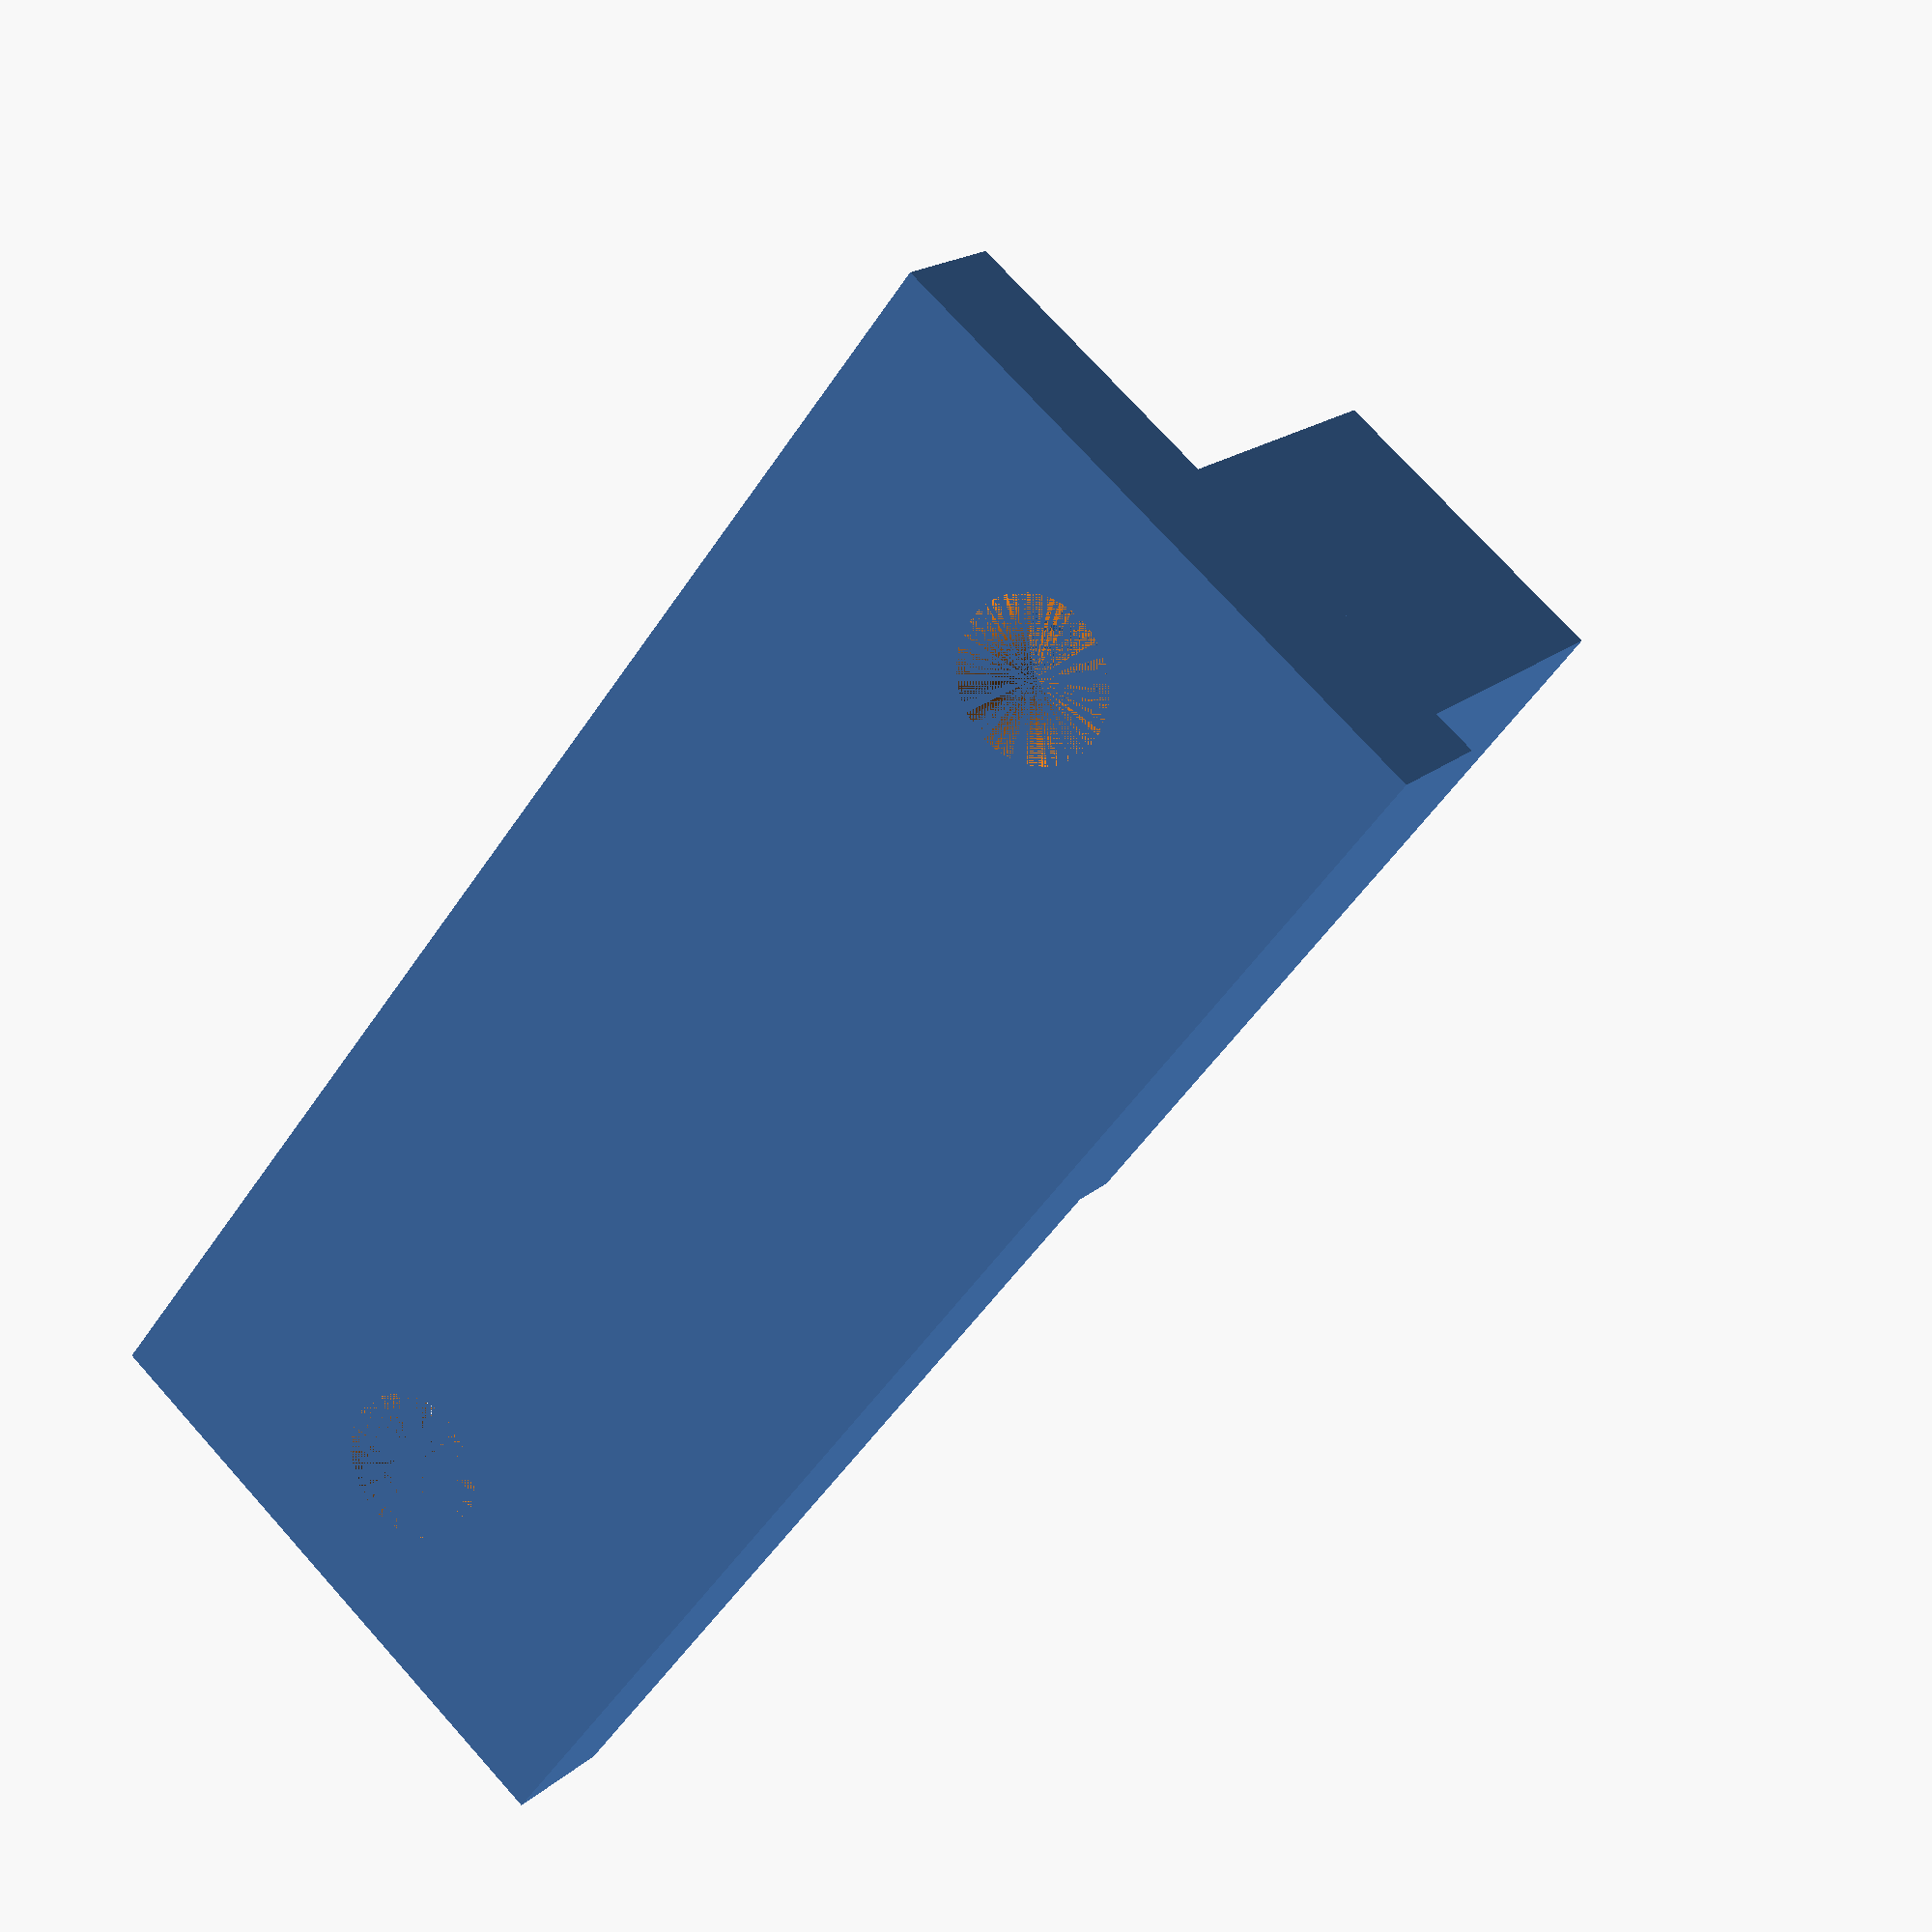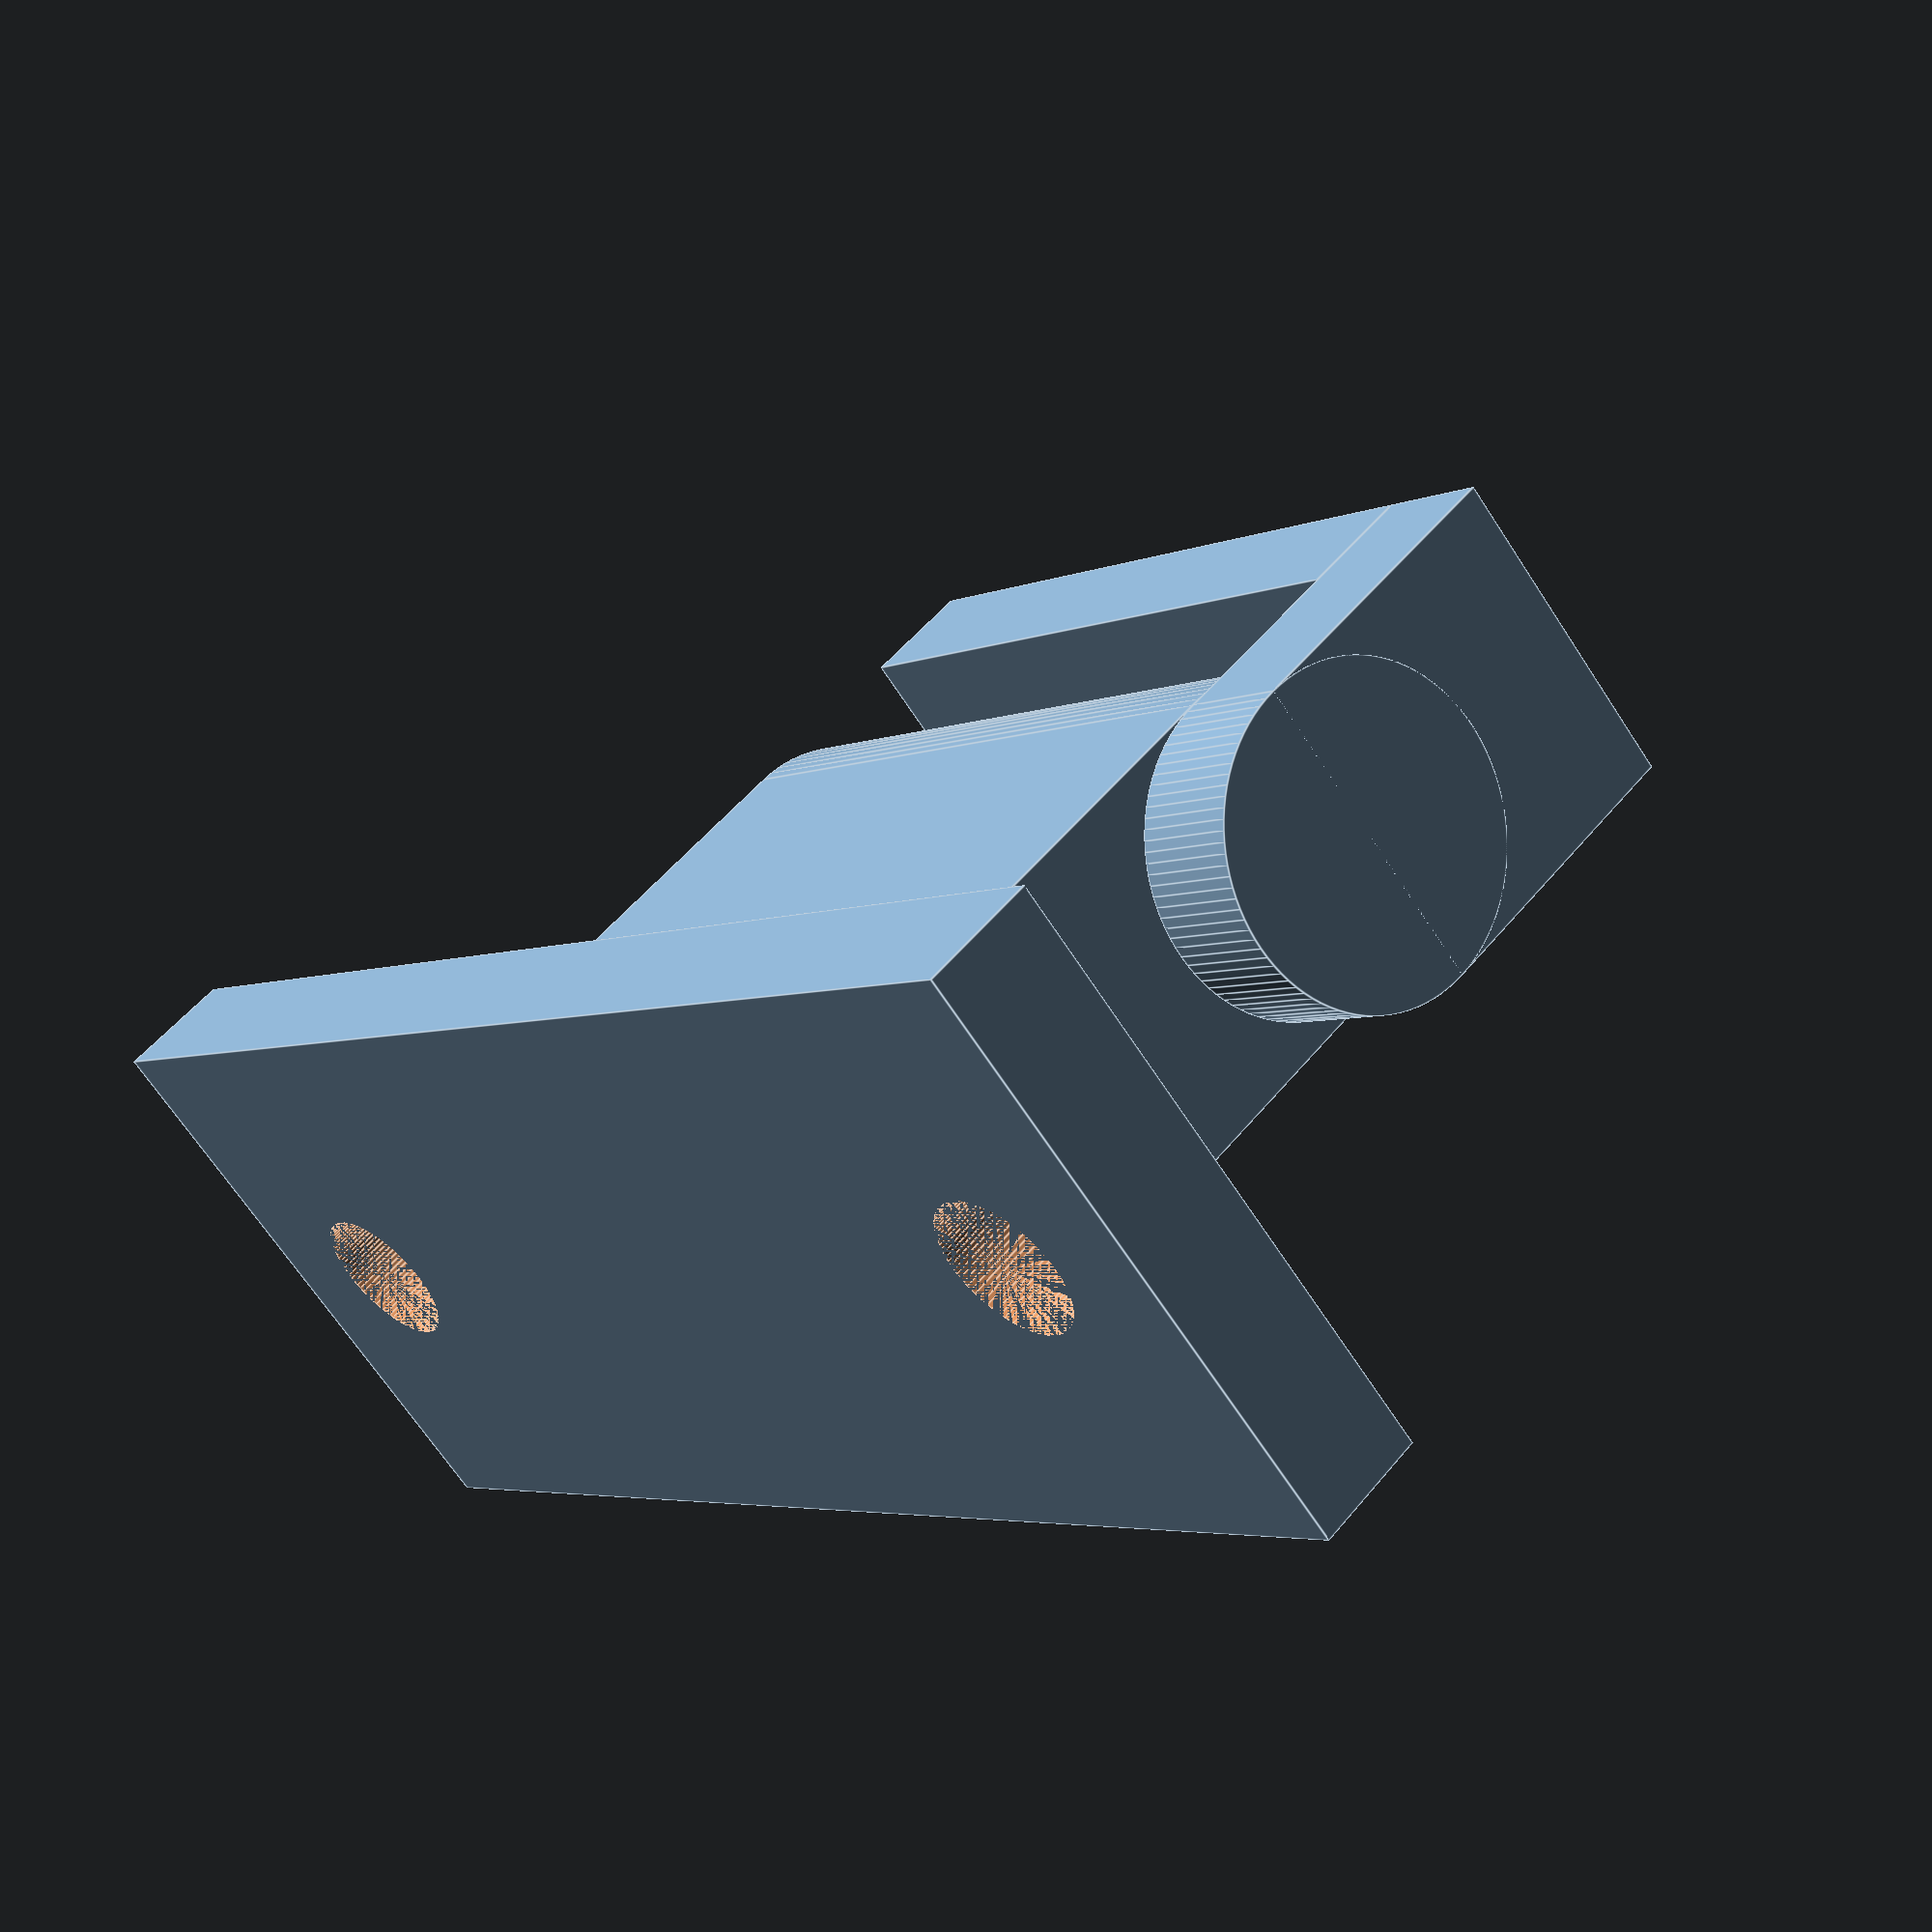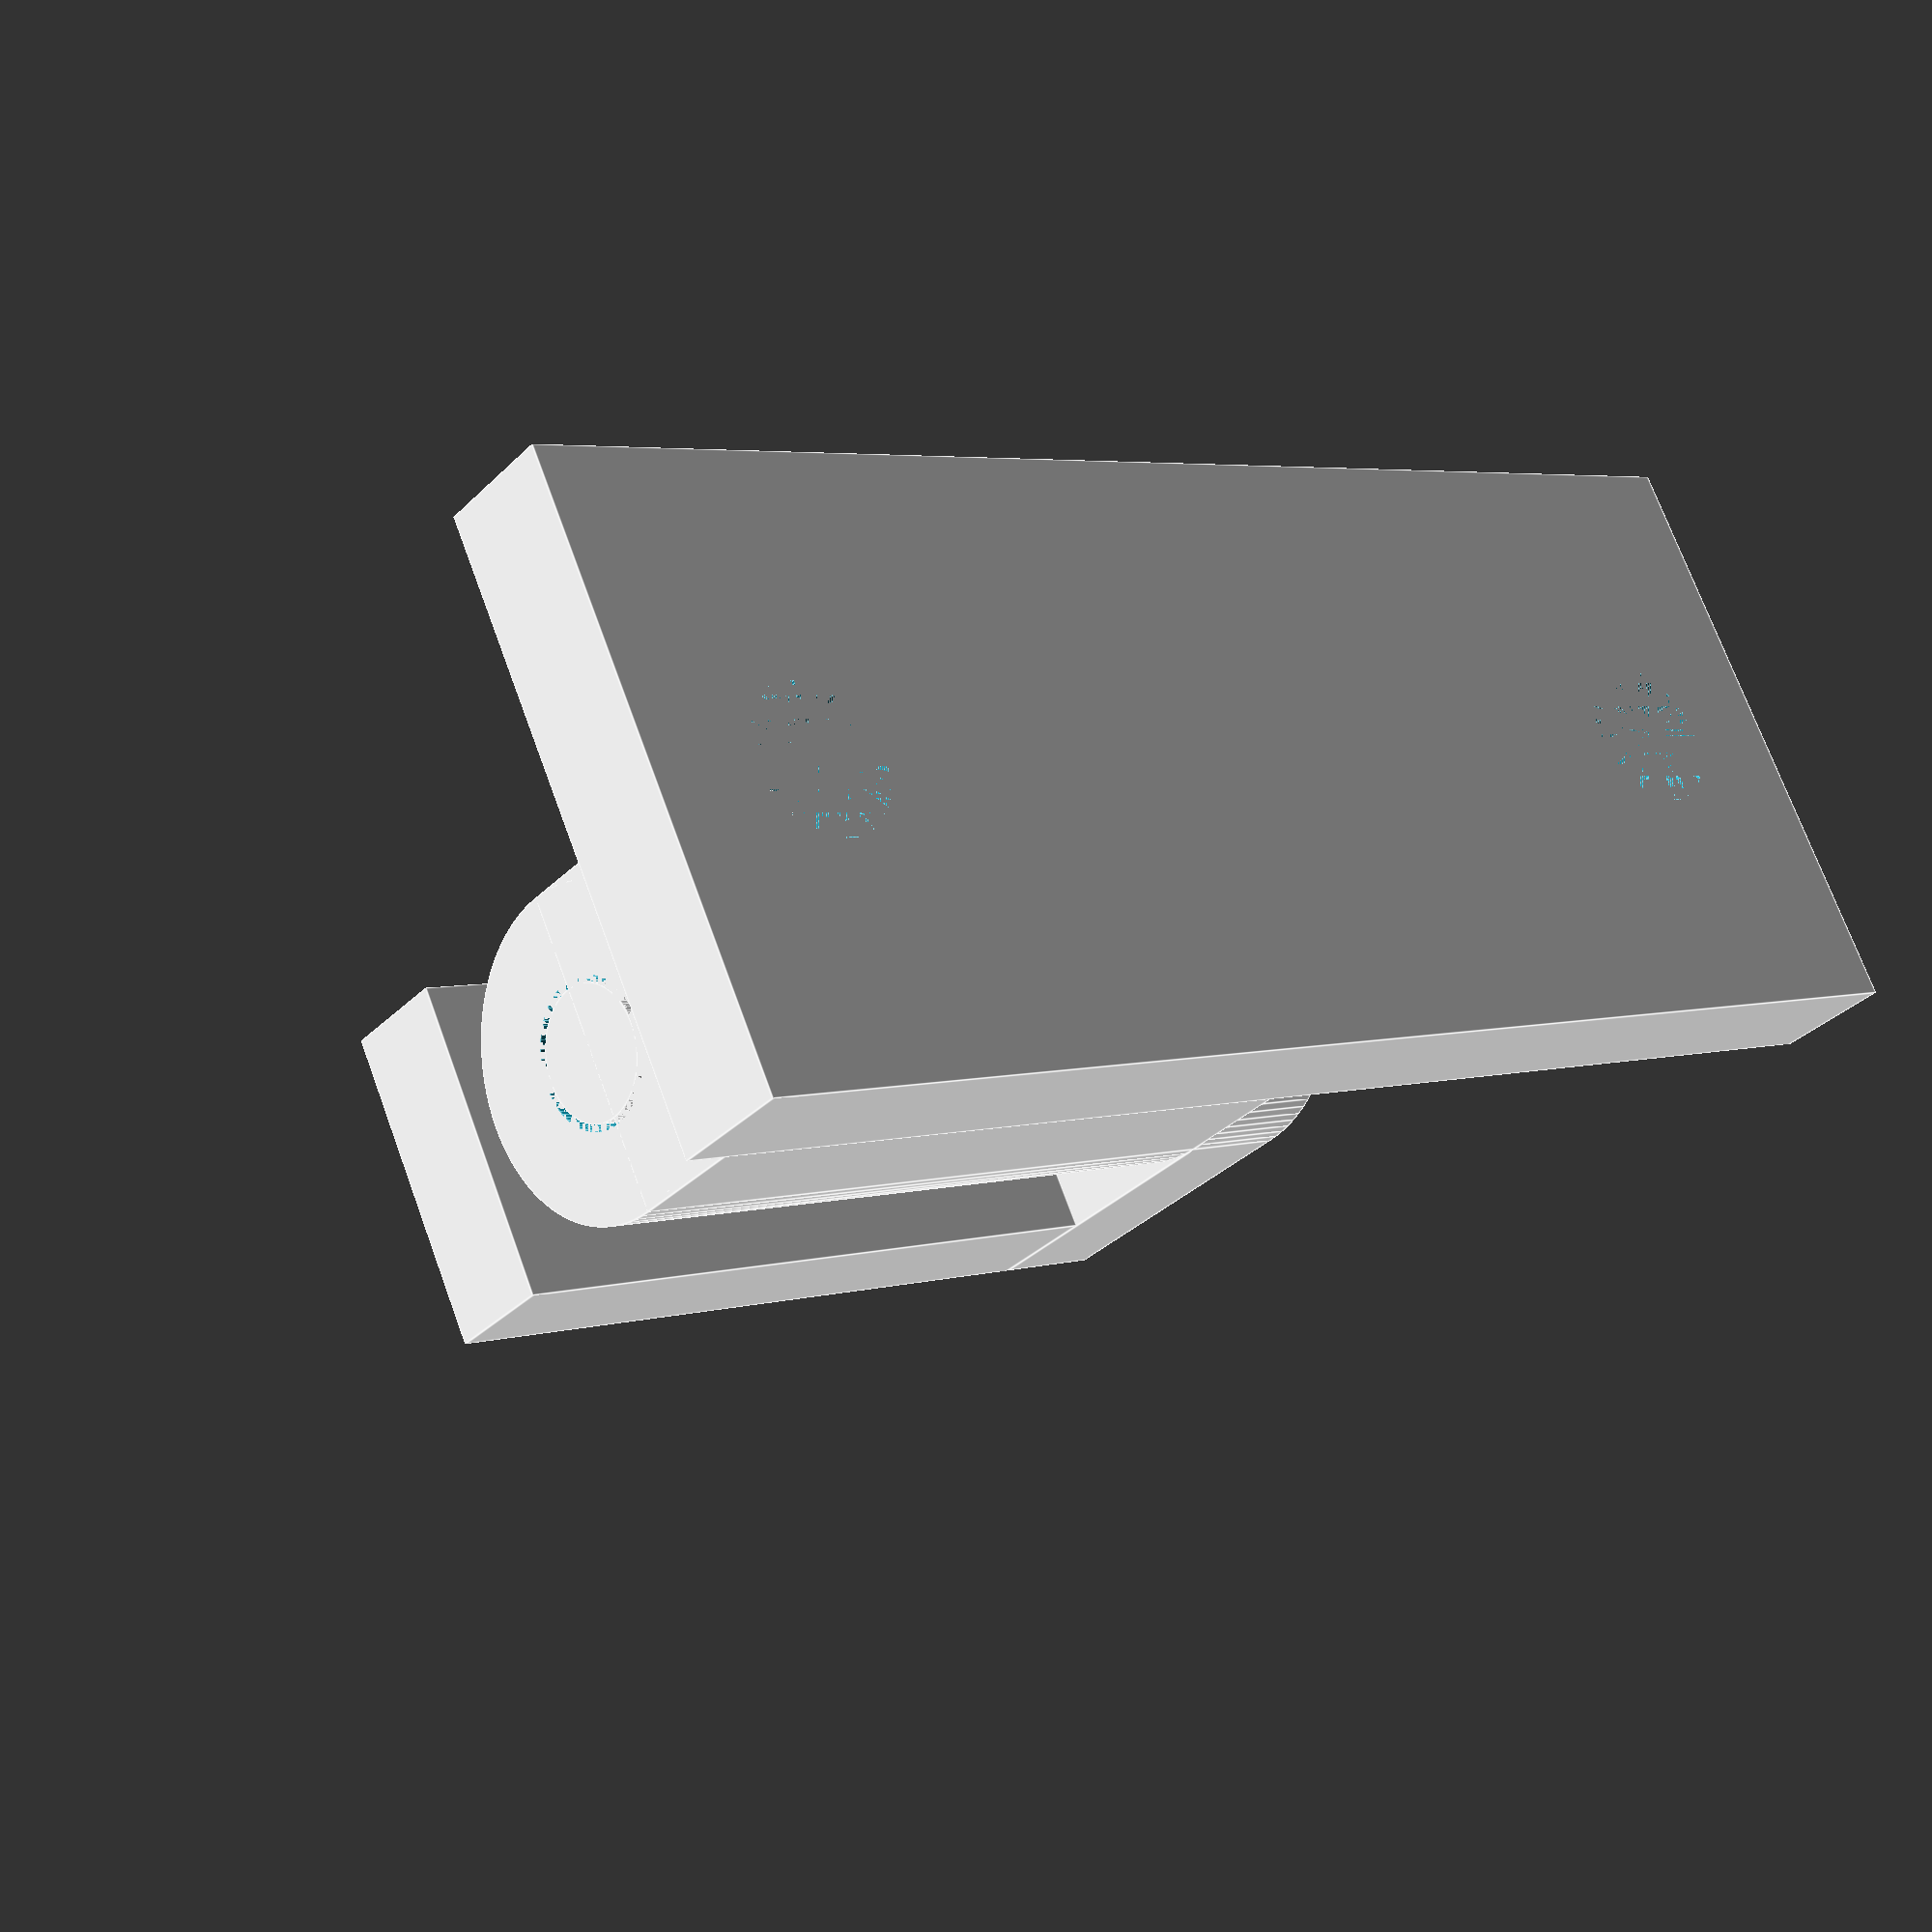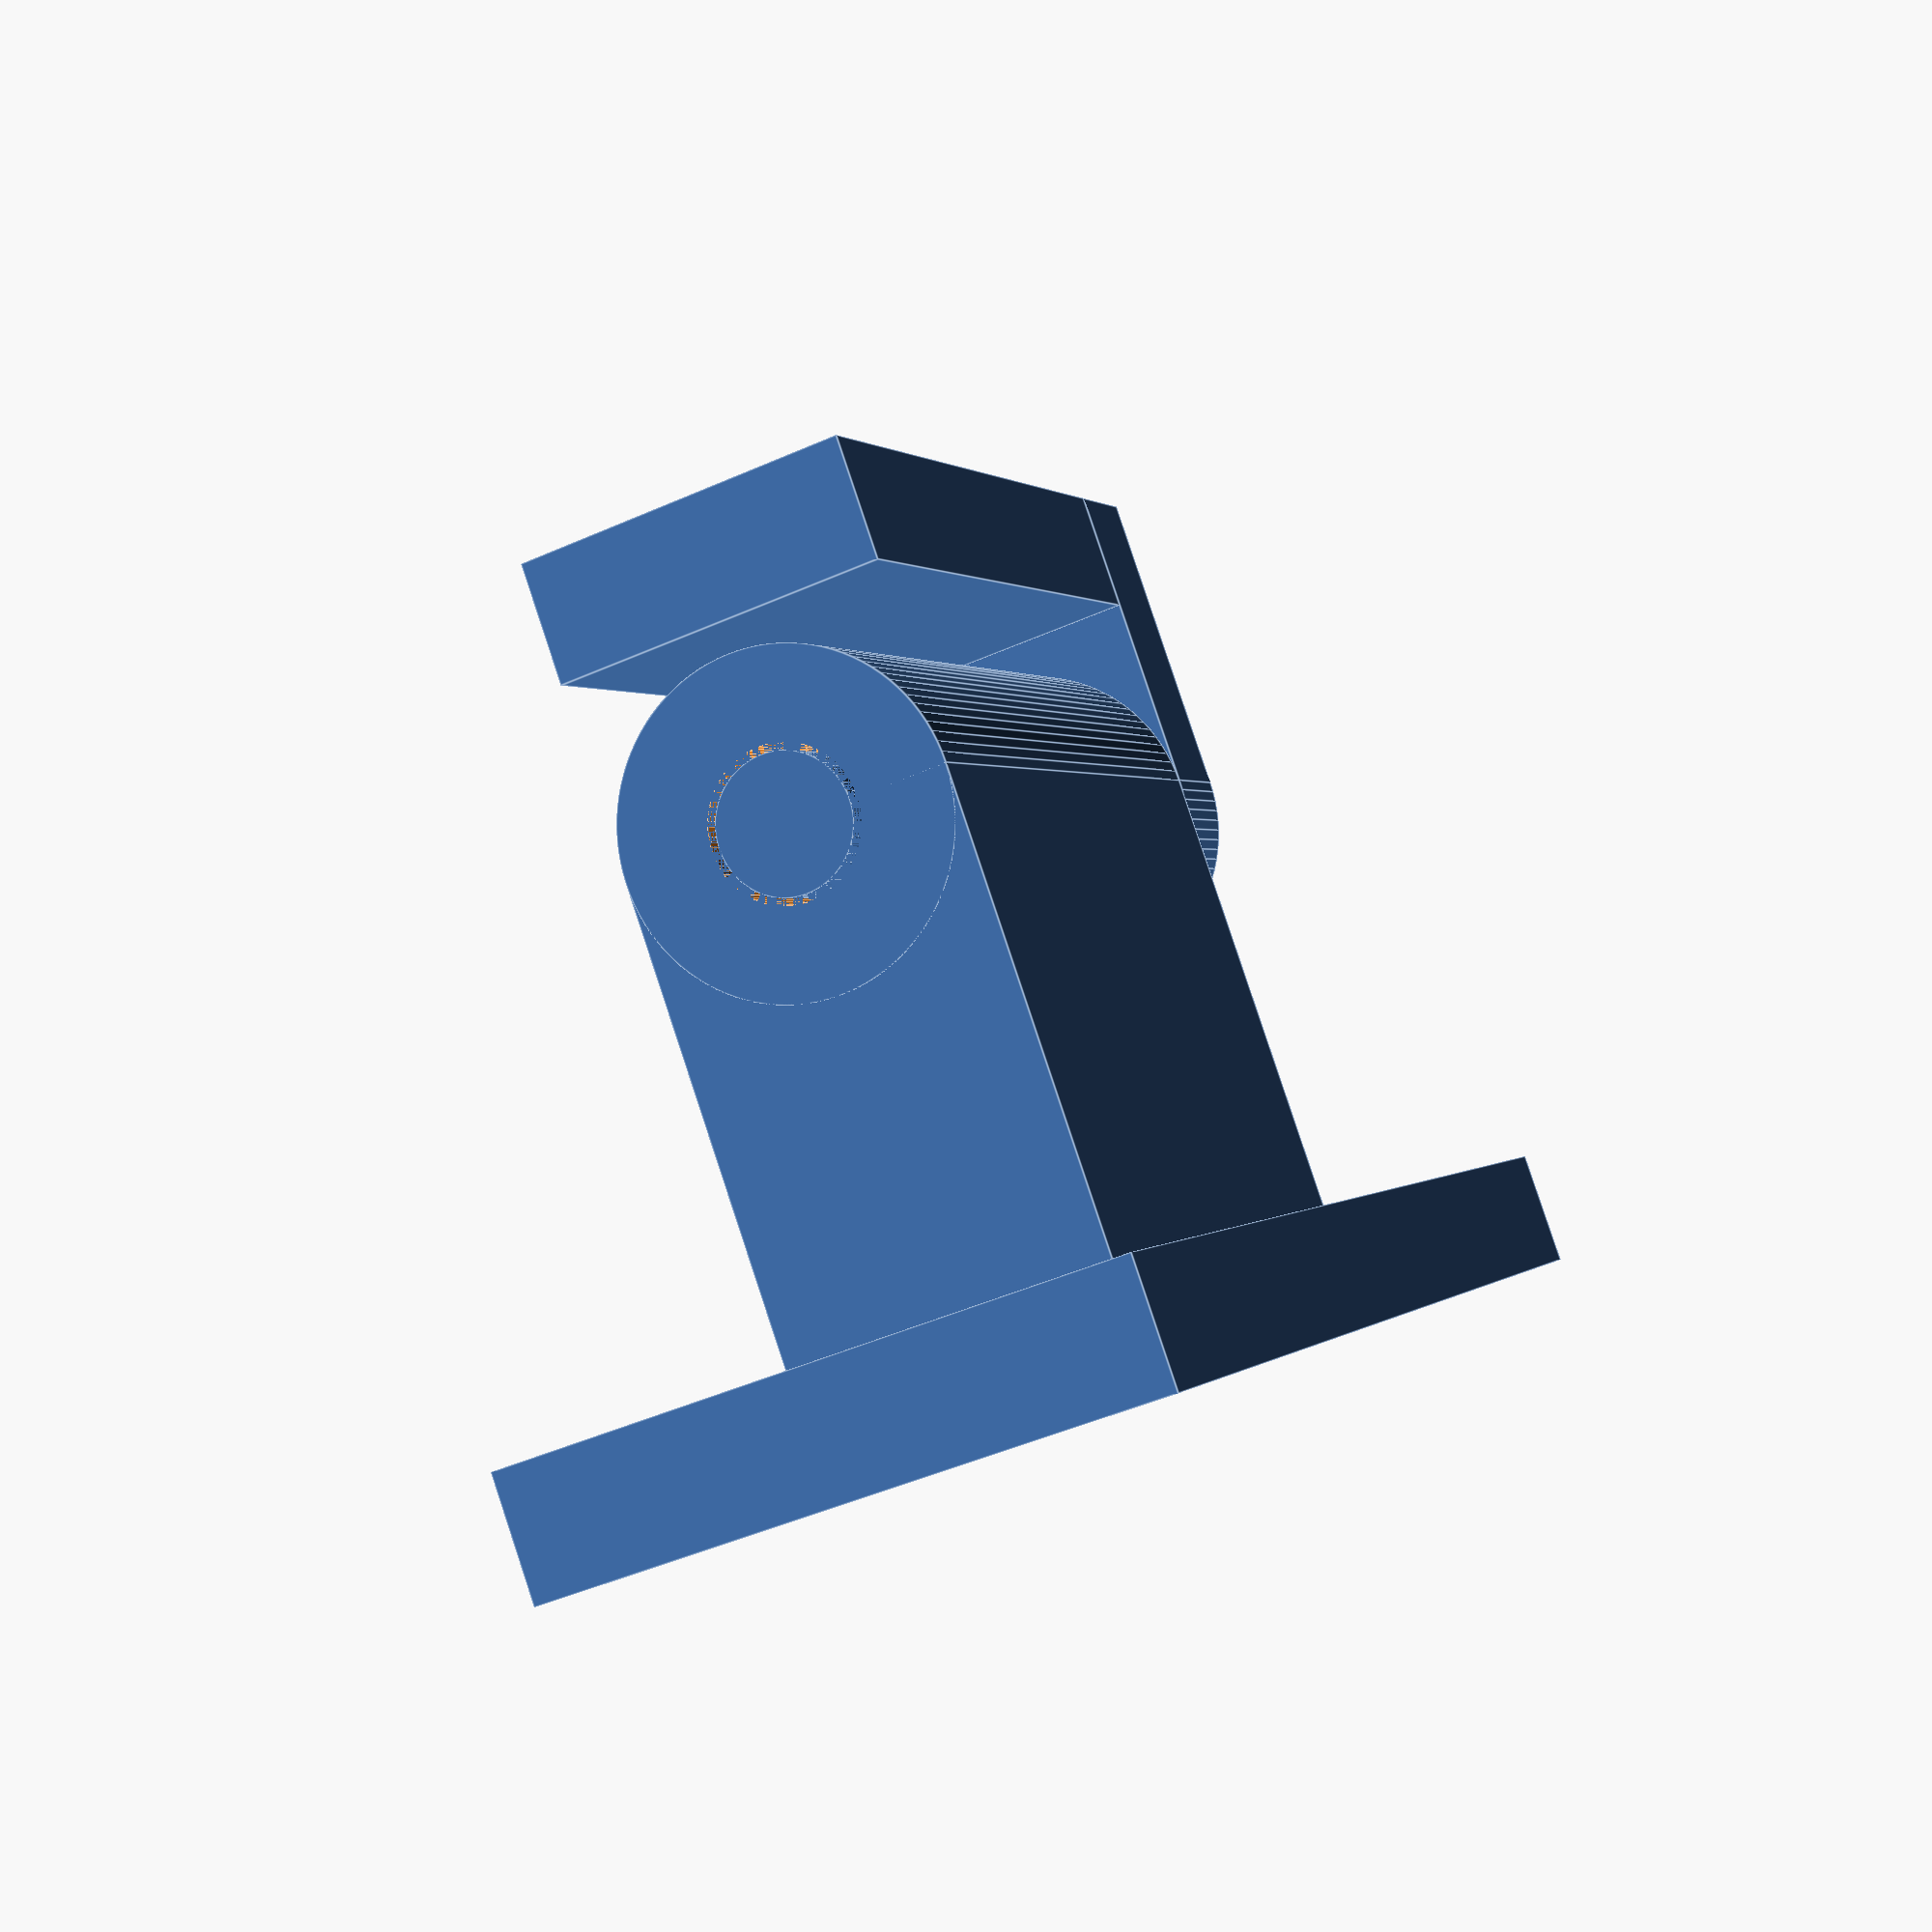
<openscad>
// Settings
// All values are in millimeters
$fn=100;

mountHeight=50;
mountWidth=20;
mountThickness=4;

wallScrewDiameter=5;

mountHoleExtrusion=16;
mountHoleDiameter=5;
mountHoleHeight=mountHeight*0.5;

wallThickness=3;

module wallMountHole(holeDiameter, thickness) {
  difference() {
    union() {
      translate([mountWidth/2,(mountHeight-mountHoleHeight)/2,mountThickness+mountHoleExtrusion])
      rotate([-90])
      cylinder(h=mountHoleHeight,d=holeDiameter+thickness*2, center=false);

      translate([mountWidth/2-(holeDiameter+thickness*2)/2,(mountHeight-mountHoleHeight)/2,mountThickness])
      cube(size = [holeDiameter+thickness*2,mountHoleHeight,mountHoleExtrusion], center=false);
    }

    translate([mountWidth/2,(mountHeight-mountHoleHeight)/2,mountThickness+mountHoleExtrusion])
    rotate([-90])
    cylinder(h=mountHoleHeight,d=holeDiameter, center=false);
  }
}

module wallMountBase() {
  difference() {
    cube(size = [mountWidth,mountHeight,mountThickness], center=false);
    // Wall hole 1
    translate([mountWidth/2,(mountHeight-mountHoleHeight)/4,0])
    cylinder(h=mountThickness,d=wallScrewDiameter);
    // Wall hole 2
    translate([mountWidth/2,mountHeight-(mountHeight-mountHoleHeight)/4,0])
    cylinder(h=mountThickness,d=wallScrewDiameter);
  }
}

module wallMount() {
  union() {
    wallMountBase();
    wallMountHole(holeDiameter=mountHoleDiameter, thickness=wallThickness);
  }
}

module speakerMount(holeDiameterRatio) {
  mountGap=1;

  union() {
    translate([(mountWidth-mountHoleDiameter-wallThickness*2)/2,(mountHeight-mountHoleHeight)/2-mountThickness,mountThickness+mountHoleExtrusion])
    cube(size = [mountHoleDiameter+wallThickness*2,mountThickness,(mountHoleDiameter+wallThickness*2)/2+mountThickness+mountGap], center=false);

    translate([mountWidth/2,(mountHeight-mountHoleHeight)/2-mountThickness,mountThickness+mountHoleExtrusion])
    rotate([-90])
    cylinder(h=mountThickness,d=mountHoleDiameter+wallThickness*2, center=false);

    translate([mountWidth/2,(mountHeight-mountHoleHeight)/2,mountThickness+mountHoleExtrusion])
    rotate([-90])
    cylinder(h=mountHoleHeight,d=mountHoleDiameter*holeDiameterRatio, center=false);

    translate([(mountWidth-mountHoleDiameter-wallThickness*2)/2,(mountHeight-mountHoleHeight)/2,mountThickness+mountHoleExtrusion+(mountHoleDiameter+wallThickness*2)/2+mountGap])
    cube(size = [mountHoleDiameter+wallThickness*2,mountHoleHeight,mountThickness], center=false);
  }
}

wallMount();
speakerMount(holeDiameterRatio=0.9);

</openscad>
<views>
elev=341.7 azim=141.8 roll=211.7 proj=p view=wireframe
elev=306.6 azim=134.3 roll=218.4 proj=p view=edges
elev=214.0 azim=295.7 roll=37.6 proj=p view=edges
elev=95.6 azim=199.8 roll=18.4 proj=p view=edges
</views>
